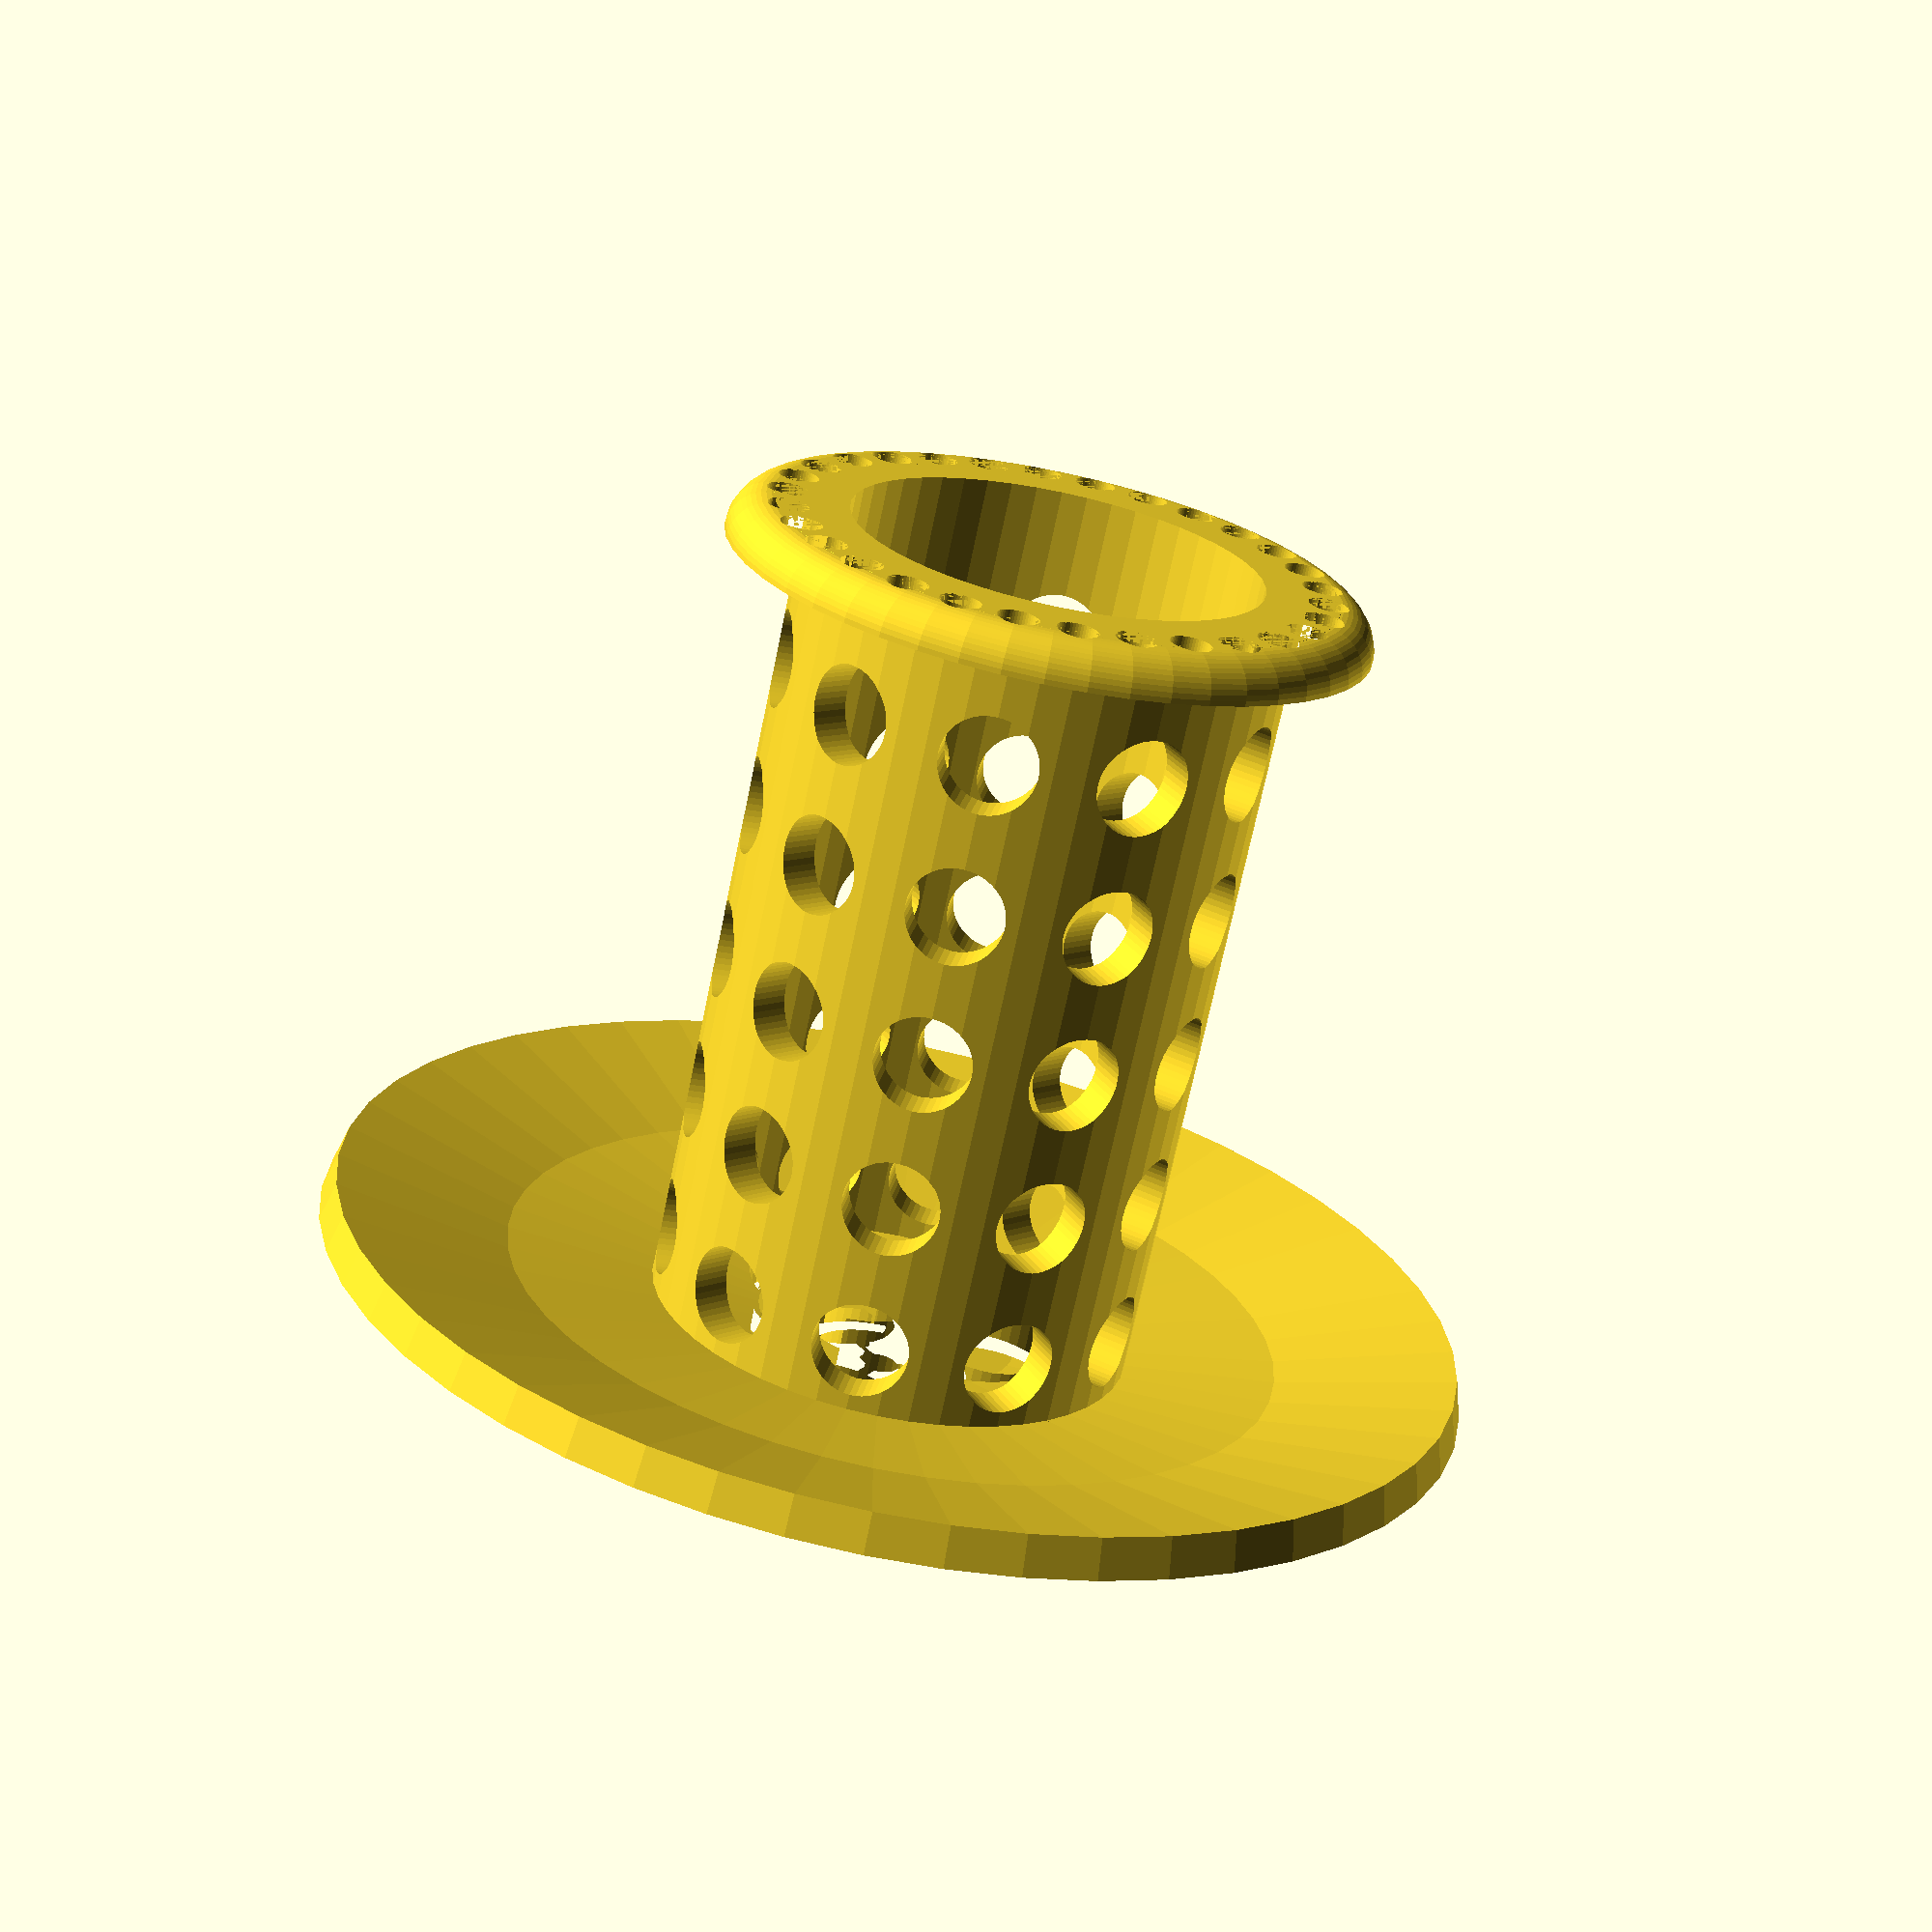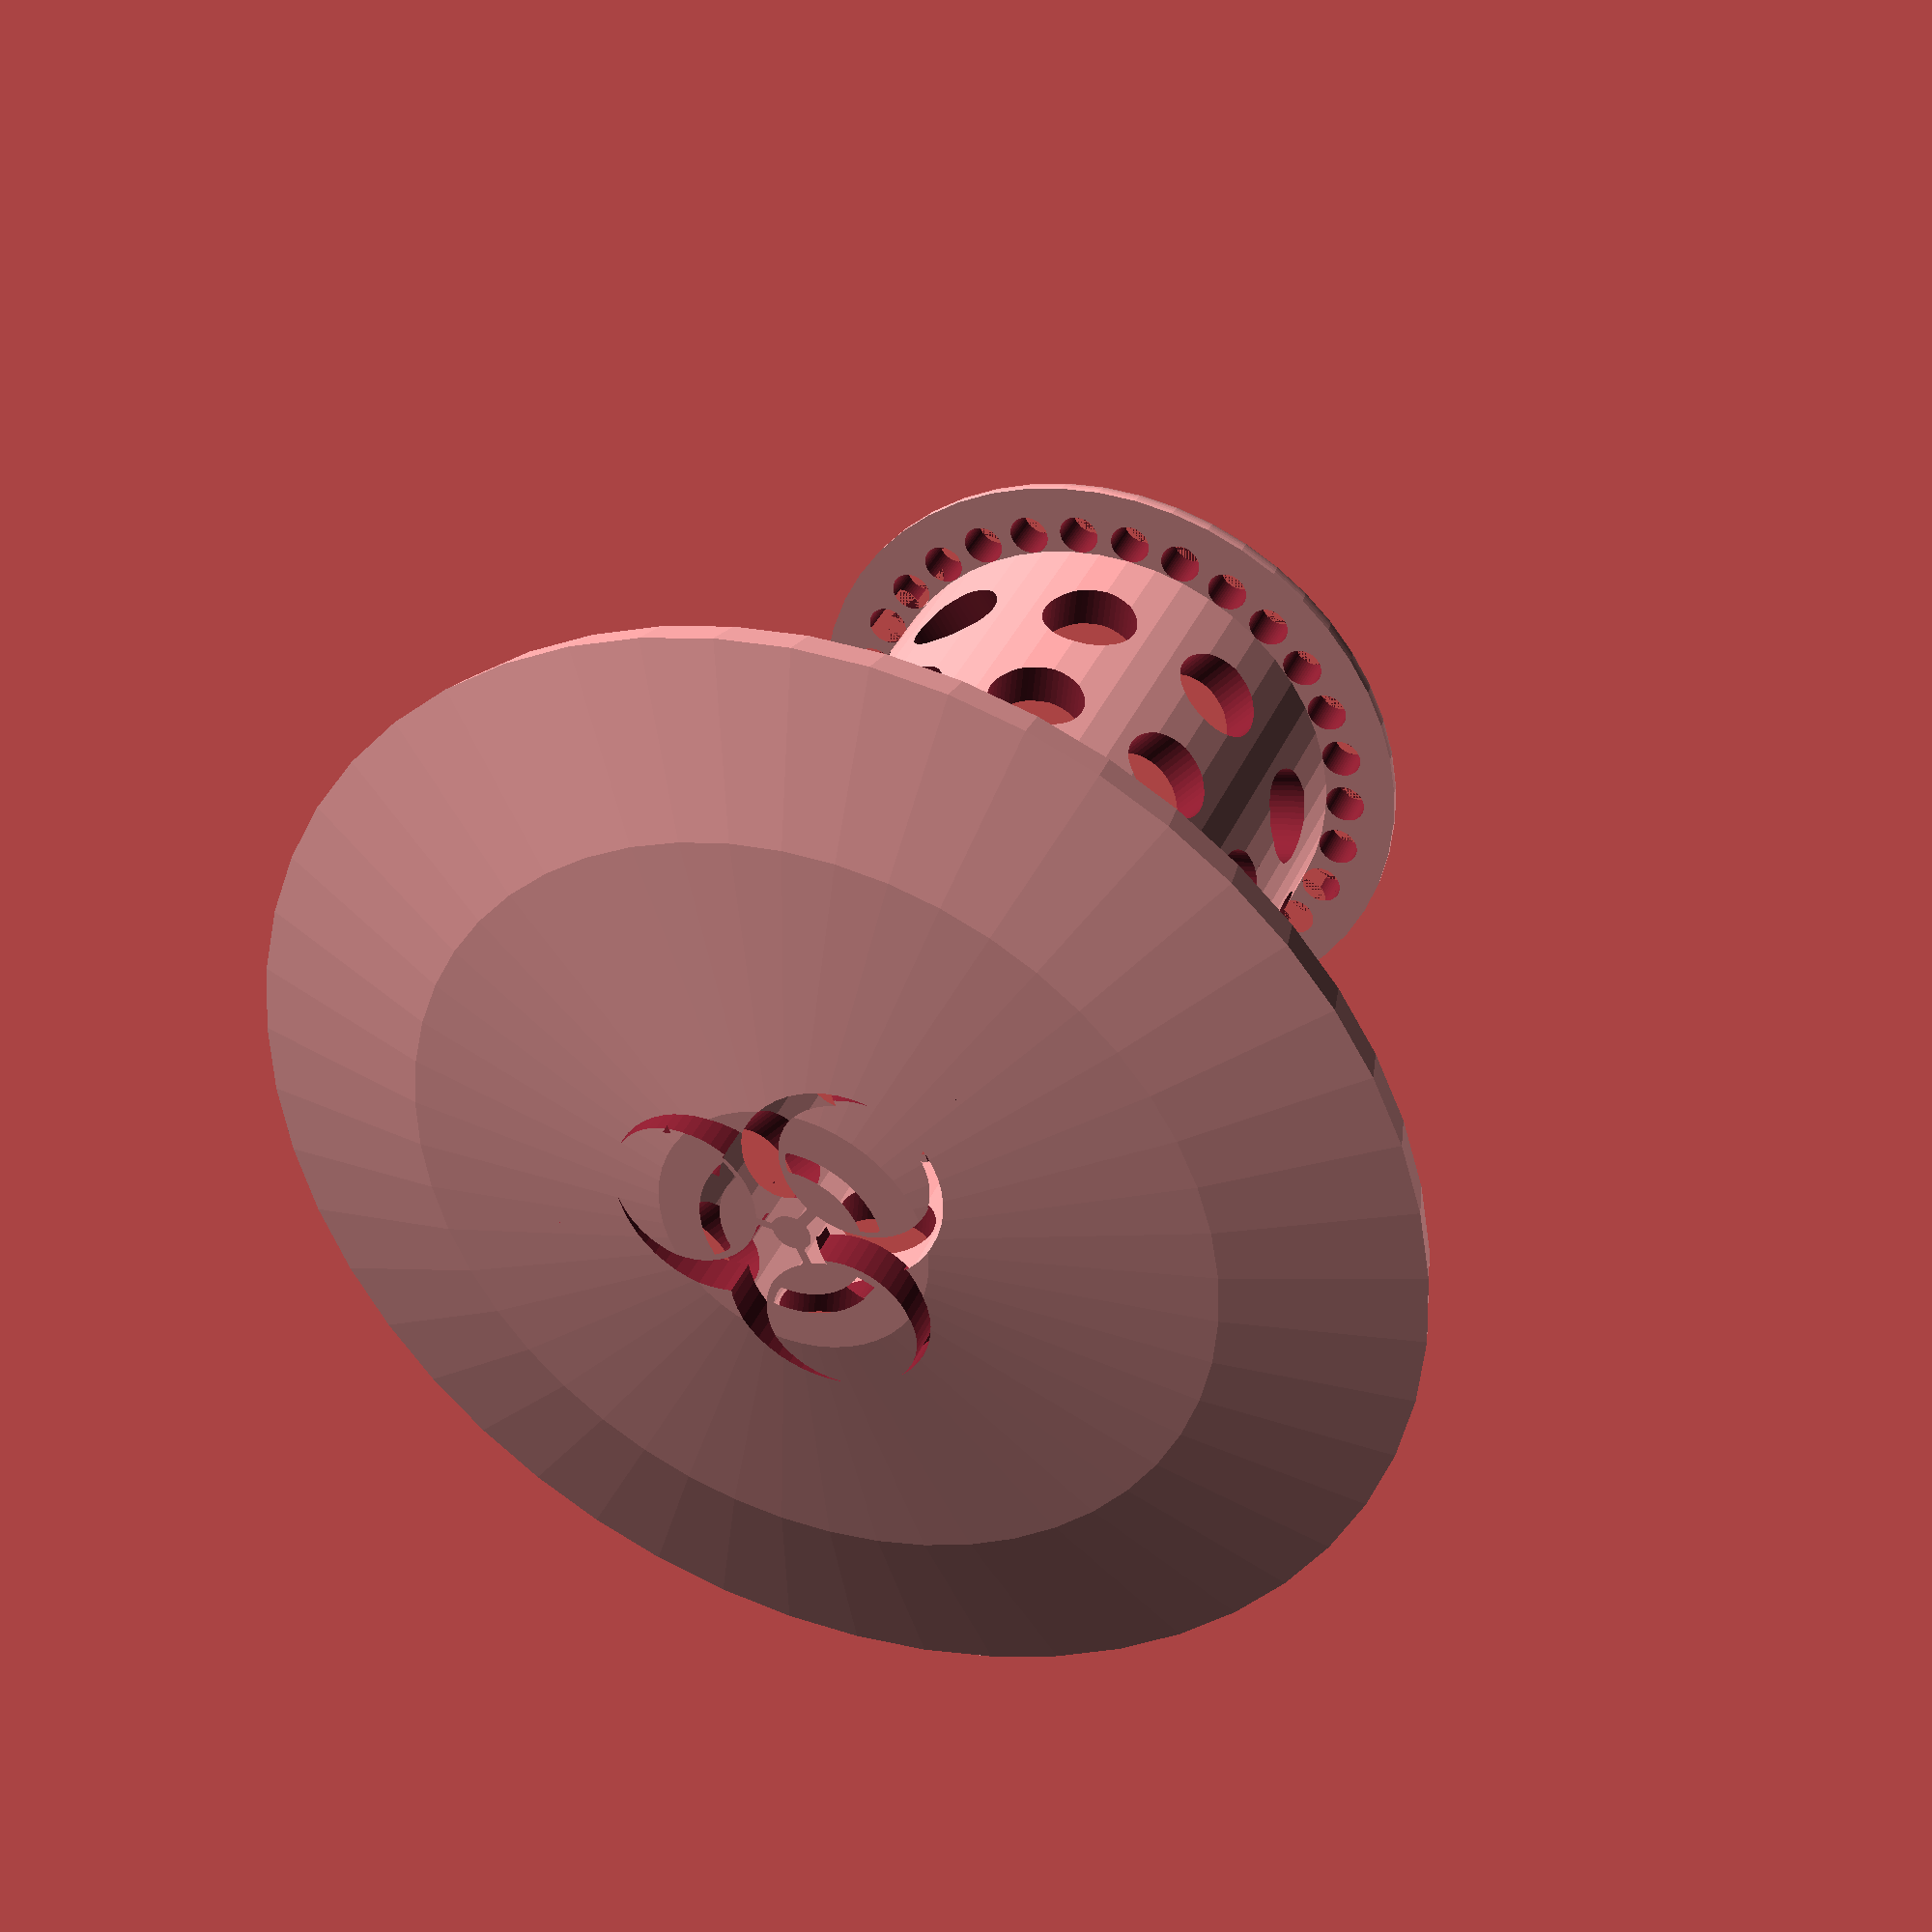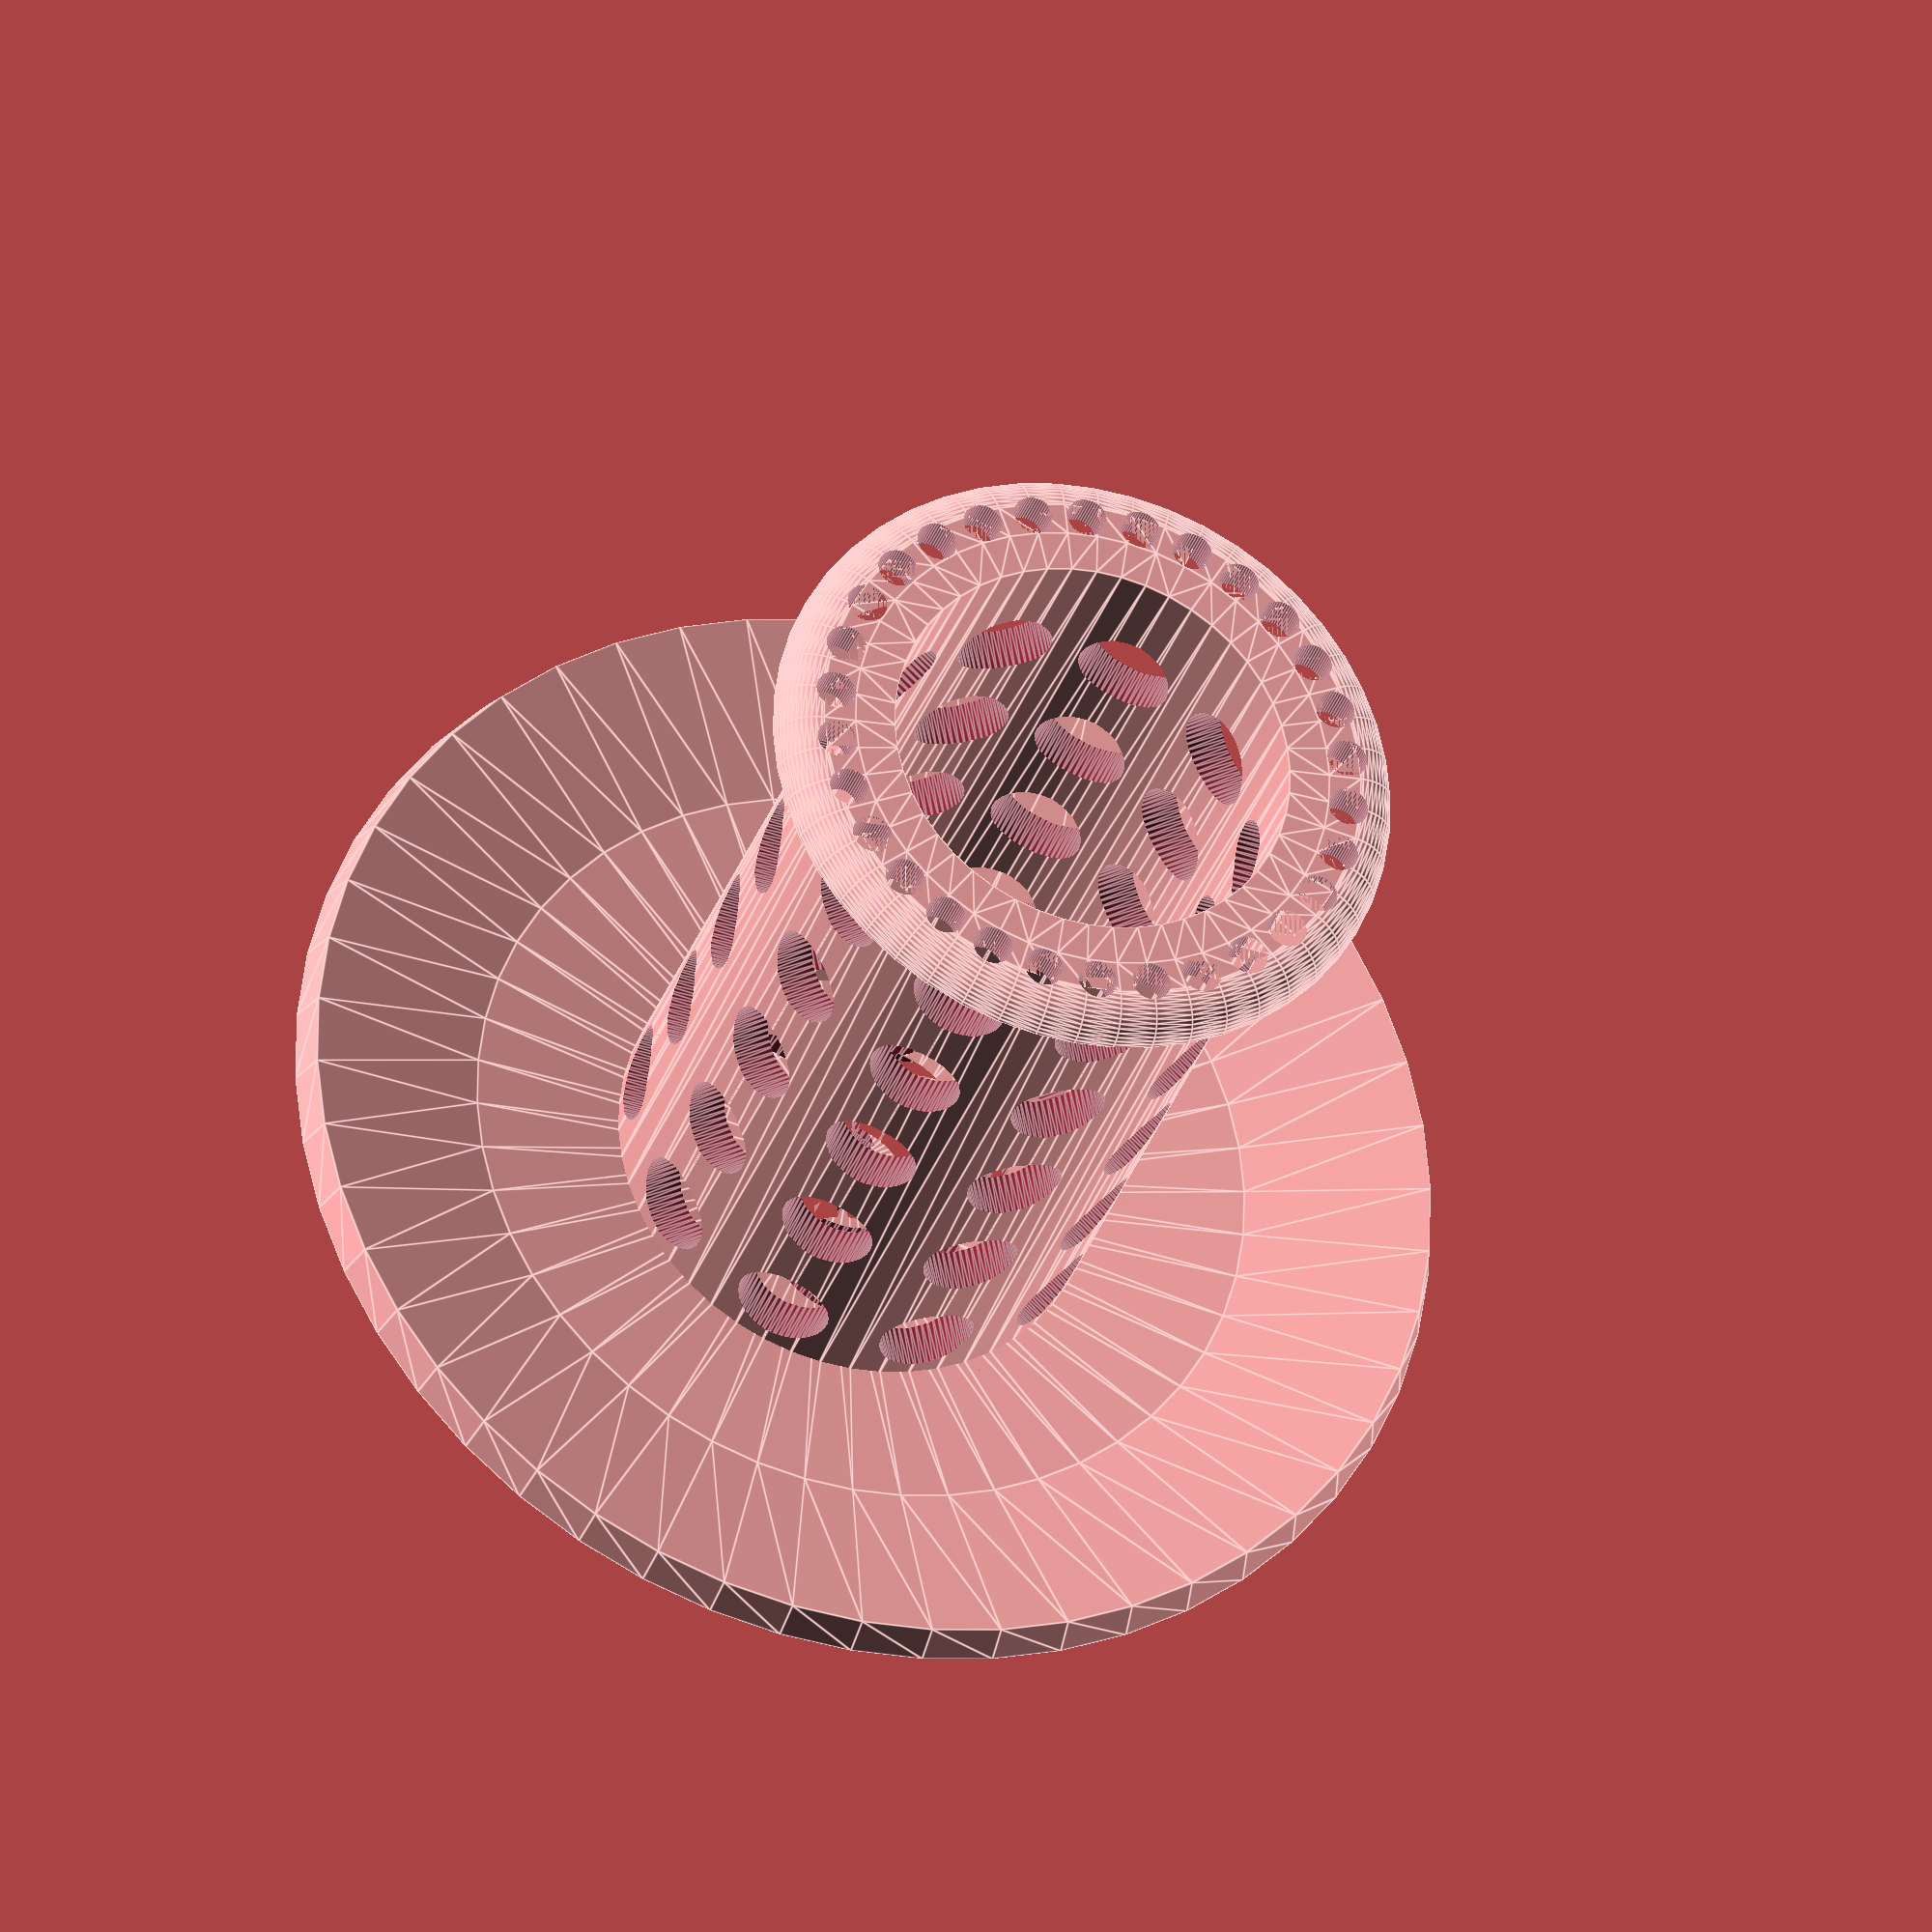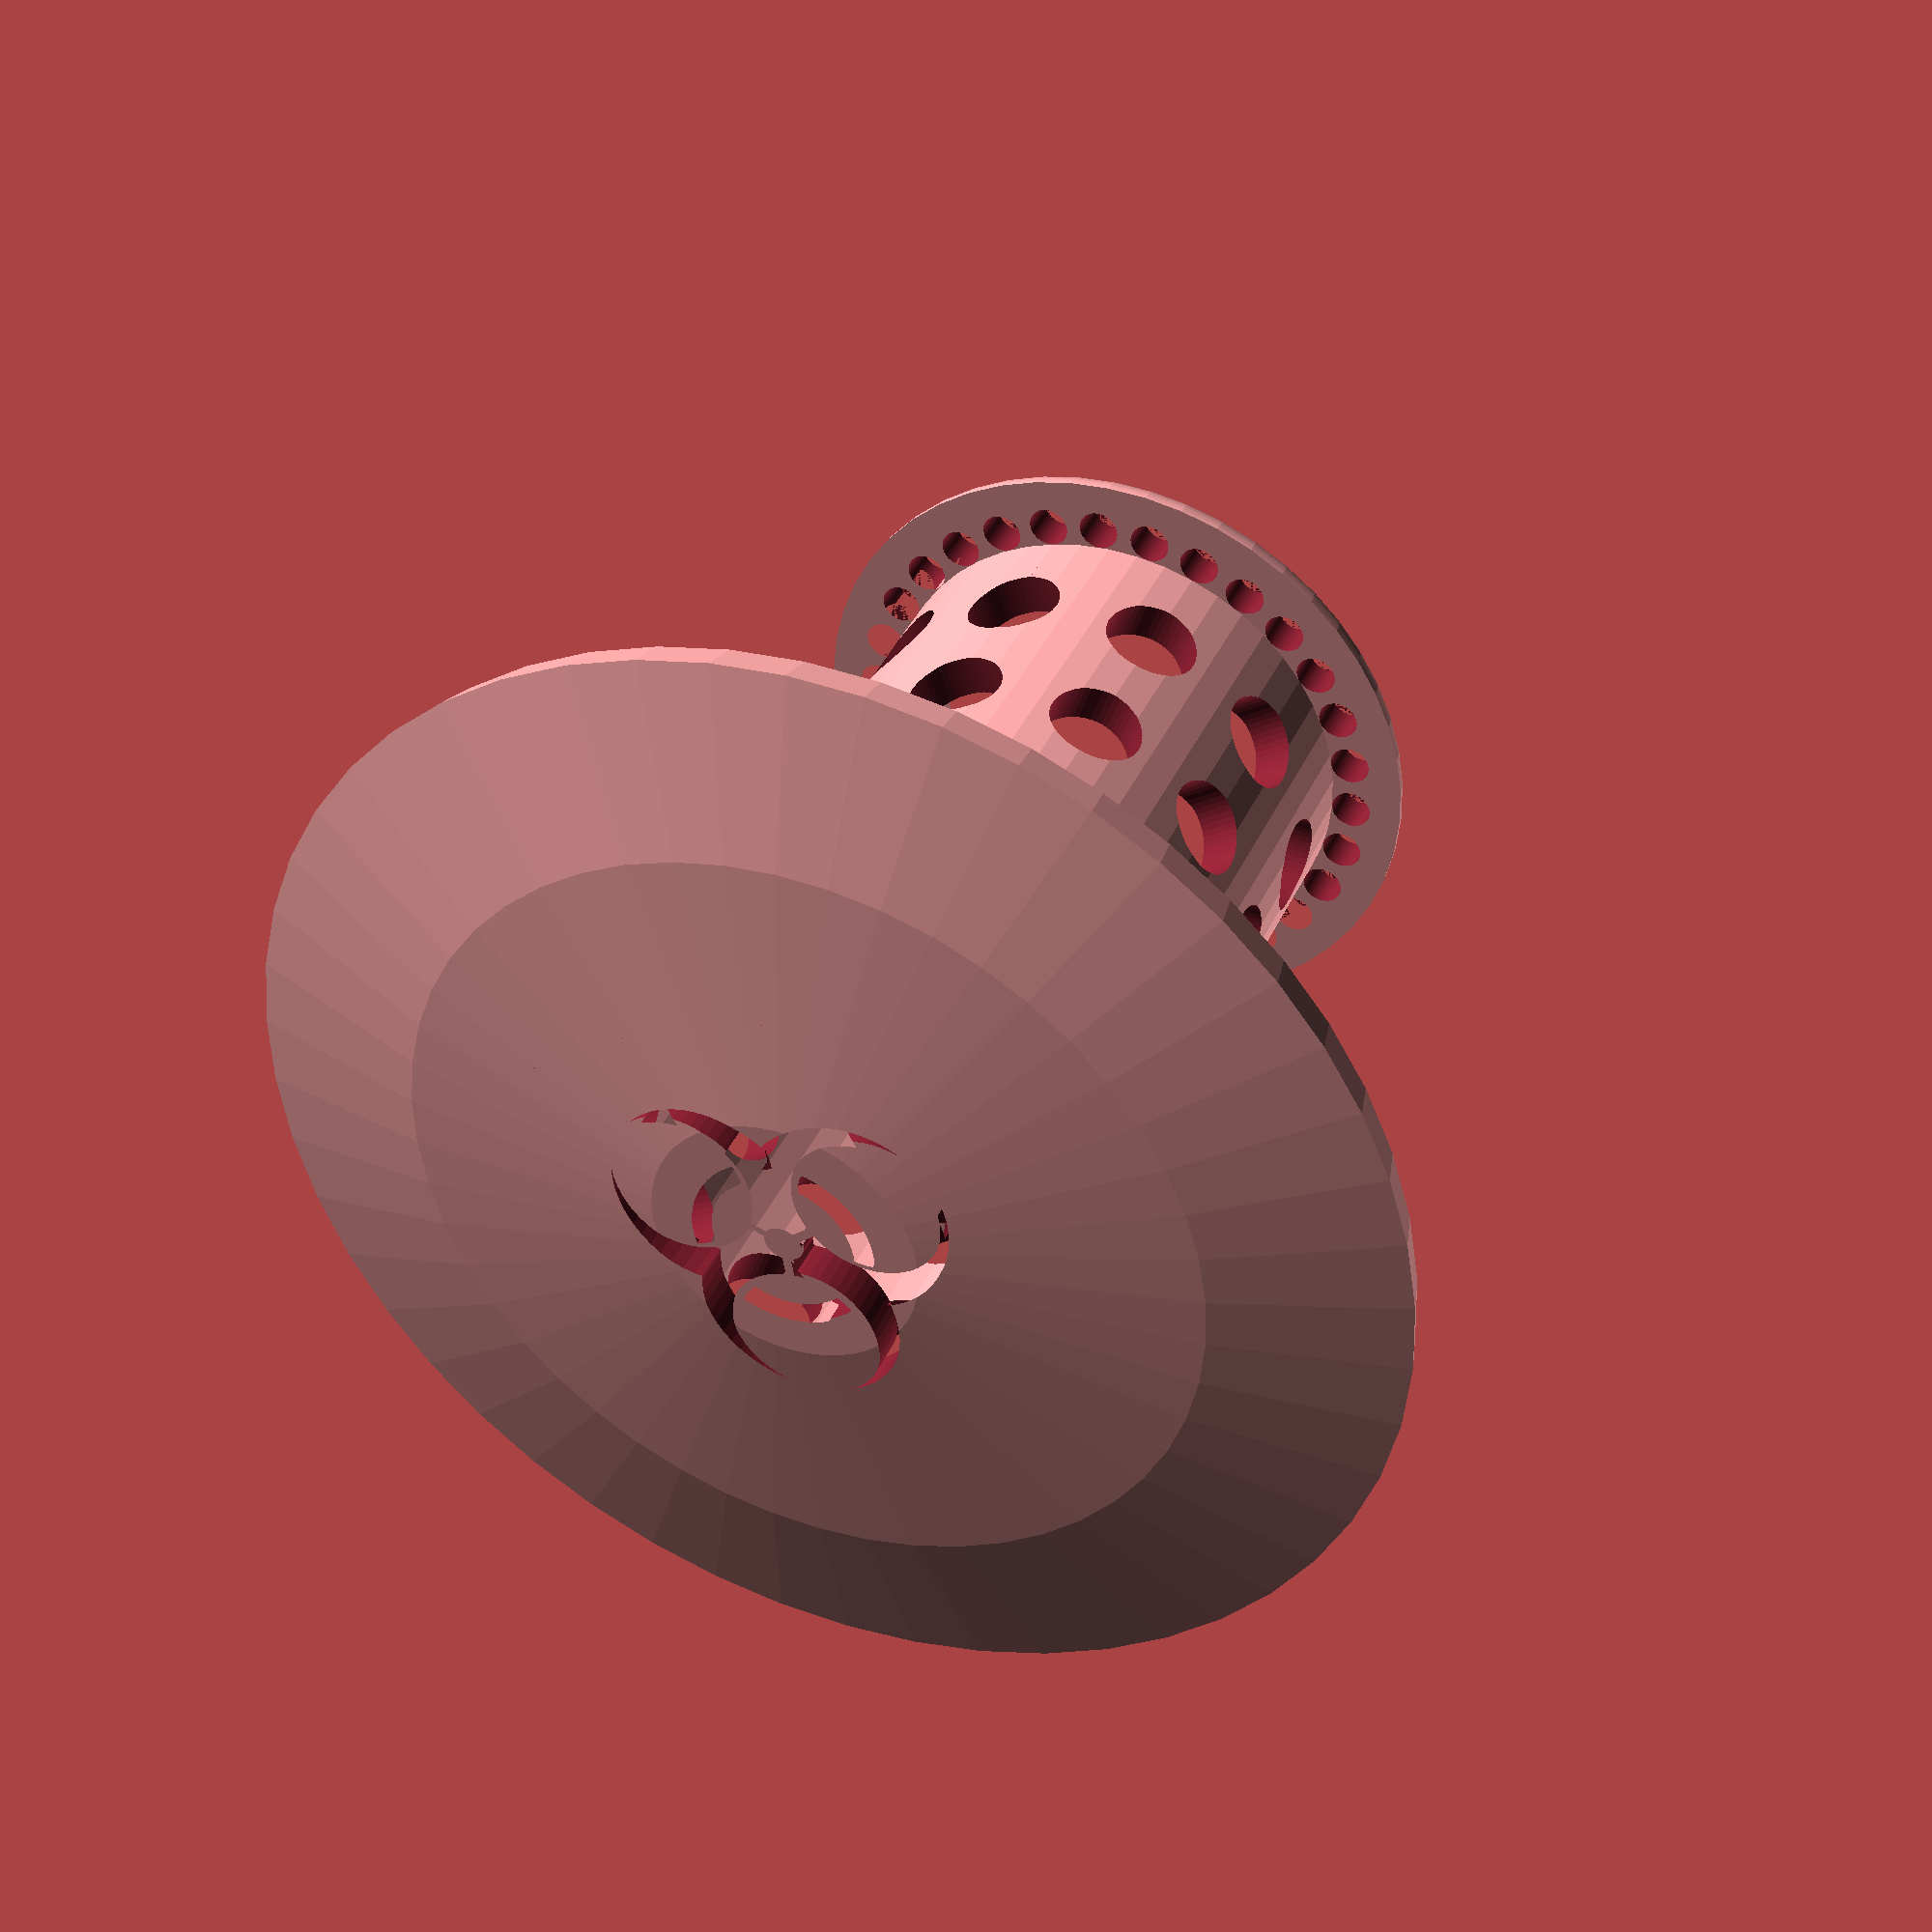
<openscad>
// Global resolution
//$fs = 0.1;  // Don't generate smaller facets than 0.1 mm
//$fa = 5;    // Don't generate larger angles than 5 degrees
$fn = 50;   // Subdivide arcs into 50 facets

// All dimensions are in millimeters;

// Drain parameters
drain_inner_diameter = 41; // the diameter of the vertical shaft
drain_outer_diameter = 72; // the outer edge of the metal collar
drain_depth = 31.5; // from bottom to brim

// Drain catch parameters
wall_thickness = 2.5; // for canopy, trunk, and base

// Canopy
brim_clearance = 15; // vertical clearance between brim and drain collar
brim_sag = 5; // sag from the top of the canopy to its brim
brim_overbite = 0; // amount brim extends over drain_outer_diameter
vent_type = "biohazard"; // biohazard, button_holes, power_on, aperture_science
vent_core_scale = 0.9; // the vent diameter will be this percent of core_diameter

// Trunk
core_diameter = 25; // inner diameter of the trunk
holes_around = 10; // drain holes circumscribing the trunk
holes_tall = 5;
hole_cage_ratio = 0.75; // 0.75 means 75% hole, 25% trunk horizontally

// Main geometry

// CANOPY
apex_height = drain_depth+brim_clearance+wall_thickness+brim_sag;
canopy_diameter = drain_outer_diameter + brim_overbite*2;
vent_diameter = core_diameter * vent_core_scale;
canopy(apex_height, canopy_diameter, brim_sag, wall_thickness, vent_diameter);

// TRUNK
trunk_height = apex_height-wall_thickness;
trunk(wall_thickness, trunk_height, core_diameter, holes_around, holes_tall, hole_cage_ratio);

// BOTTOM
bottom(wall_thickness, core_diameter, drain_inner_diameter);

module canopy(apex_height, diameter, sag, thickness, vent_diameter) {
    // The vertical radius of this dome cap.
    R = (pow((diameter/2),2)+pow(sag,2))/(2*sag);
    
    // The coordinate R pivots on.
    origin_Z = -(R - apex_height);
    
    difference() {
        rotate_extrude(convexity=1) {
            // union a circle on the brim.
            intersection() {
                translate([0,origin_Z,0]) {
                    difference() {    
                        circle(r=R);
                        circle(r=R-thickness);
                    }
                }
                // The width of the following triangle.
                Y = ((diameter/2)*R)/(R-sag);
                // triangle that sections this ring
                polygon( points=[
                    [0,origin_Z],
                    [0,apex_height],
                    [Y,apex_height]
                ] );
            }
        }
        
        translate([0,0,apex_height-sag-thickness]) {
            linear_extrude(height=sag+thickness) {
                biohazard(vent_diameter);
            }
        }
    }
}

module biohazard(diameter) {
    // set all component diameters
    outer_claw = 0.55 * diameter;
    inner_claw = 0.40 * diameter;
    outer_ring = 0.50 * diameter;
    center_hole= 0.11 * diameter;
    claw_gap   = 0.01 * diameter;
    stroke     = 0.7; // should be a multiple of the printer's nozzle diameter since this determines the bridge to the inner parts.
    
    rotate([0,0,-90])
    difference() {
        union () {
            // the outer claws
            difference() {
                flower(diameter,3,outer_claw);
                flower(diameter,3,inner_claw);
            }
            // the central ring
            difference() {
                circle(d=outer_ring);
                circle(d=inner_claw);
            }
        }
        
        // the outline between claws and ring
        difference() {
            flower(diameter + claw_gap, 3, inner_claw + claw_gap);
            flower(diameter+ claw_gap-stroke,3,inner_claw-stroke);
        }
        
        // the radial gaps in the center
        spacing = 360/3;
        reach = diameter/2 - inner_claw + stroke;
        for(angle = [spacing:spacing:360]) {
            rotate([0,0,angle]) translate([reach/2,0,0])
                square([reach,stroke], center=true);
        }
        
        // the central hole
        circle(d=center_hole);
    }
}

module flower(flower_dia,petals,petal_dia) {
    spacing = 360 / petals;
    petal_center = flower_dia/2 - petal_dia/2;
    
    for(angle = [spacing:spacing:360]) {
        rotate([0,0,angle]) translate([petal_center,0,0])
            circle(d=petal_dia);
    }
}

module trunk(wall_thickness, trunk_height, core_diameter, holes_around, holes_tall, hole_cage_ratio) {
    
    difference() {
        linear_extrude(height=trunk_height,convexity=2) {
            difference() {
                circle(d=core_diameter+wall_thickness*2);
                circle(d=core_diameter);
            }
        }
        
        h_spacing = 360 / holes_around;
        
        hole_diameter = (hole_cage_ratio*3.14*core_diameter)/holes_around;
        
        v_spacing = (trunk_height-wall_thickness*2) / holes_tall;
        
        distance = core_diameter/2-wall_thickness/3;
        
        for(angle = [h_spacing:h_spacing:360]) {
            for(tier = [v_spacing:v_spacing:trunk_height]) {
                
                rotate([0,90,angle])
                translate([-tier,0,distance])
                linear_extrude(height=wall_thickness*2) {
                    circle(d=hole_diameter);
                }
            }
        }
    }
}

module bottom(wall_thickness, core_diameter, drain_inner_diameter) {
    
    trunk_radius = core_diameter/2 + wall_thickness;
    drain_clearance = 1;
    outer_radius = drain_inner_diameter/2-drain_clearance;
    knurl = drain_inner_diameter/2-drain_clearance-wall_thickness;
    
    difference() {
        rotate_extrude(convexity=2) {
            union() {
                polygon(points = [
                    [trunk_radius,0],
                    [knurl,0],
                    [outer_radius,wall_thickness],
                    [trunk_radius,wall_thickness]]);
                
                intersection() {
                    polygon(points = [
                        [knurl,0],
                        [outer_radius,0],
                        [outer_radius,wall_thickness],
                        [knurl,wall_thickness]]);
            
                    translate([drain_inner_diameter/2-drain_clearance-wall_thickness,wall_thickness])
                    circle(r=wall_thickness);
                }
            }
        }
        
        // holes!
        linear_extrude(convexity=2) {
            flower(
                (trunk_radius+wall_thickness)*2,
                30,
                wall_thickness);
        }
    }
}

// todo:
// finish trunk module
// add bottom

// make biohazard tutorial
</openscad>
<views>
elev=69.2 azim=332.8 roll=168.3 proj=p view=wireframe
elev=143.2 azim=275.0 roll=158.6 proj=p view=wireframe
elev=210.9 azim=67.2 roll=16.6 proj=o view=edges
elev=320.8 azim=109.7 roll=22.6 proj=p view=solid
</views>
